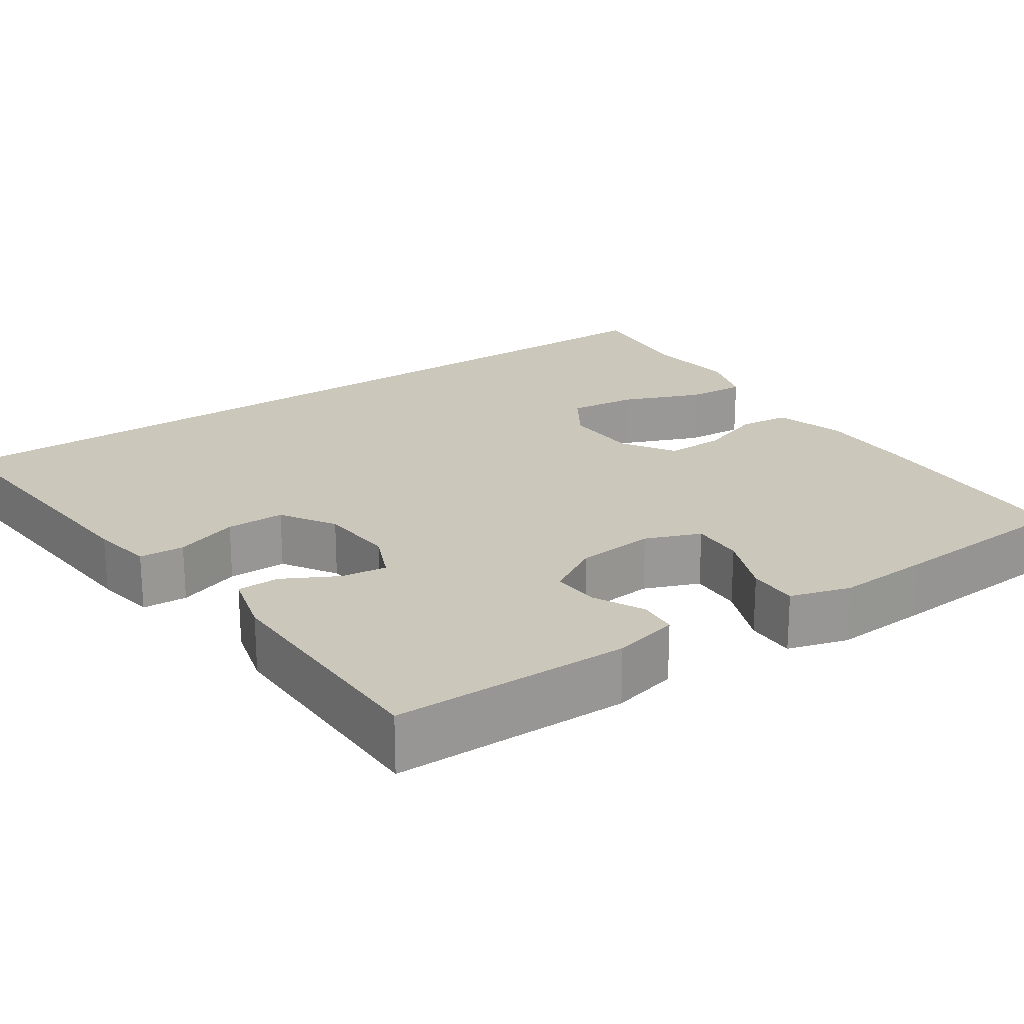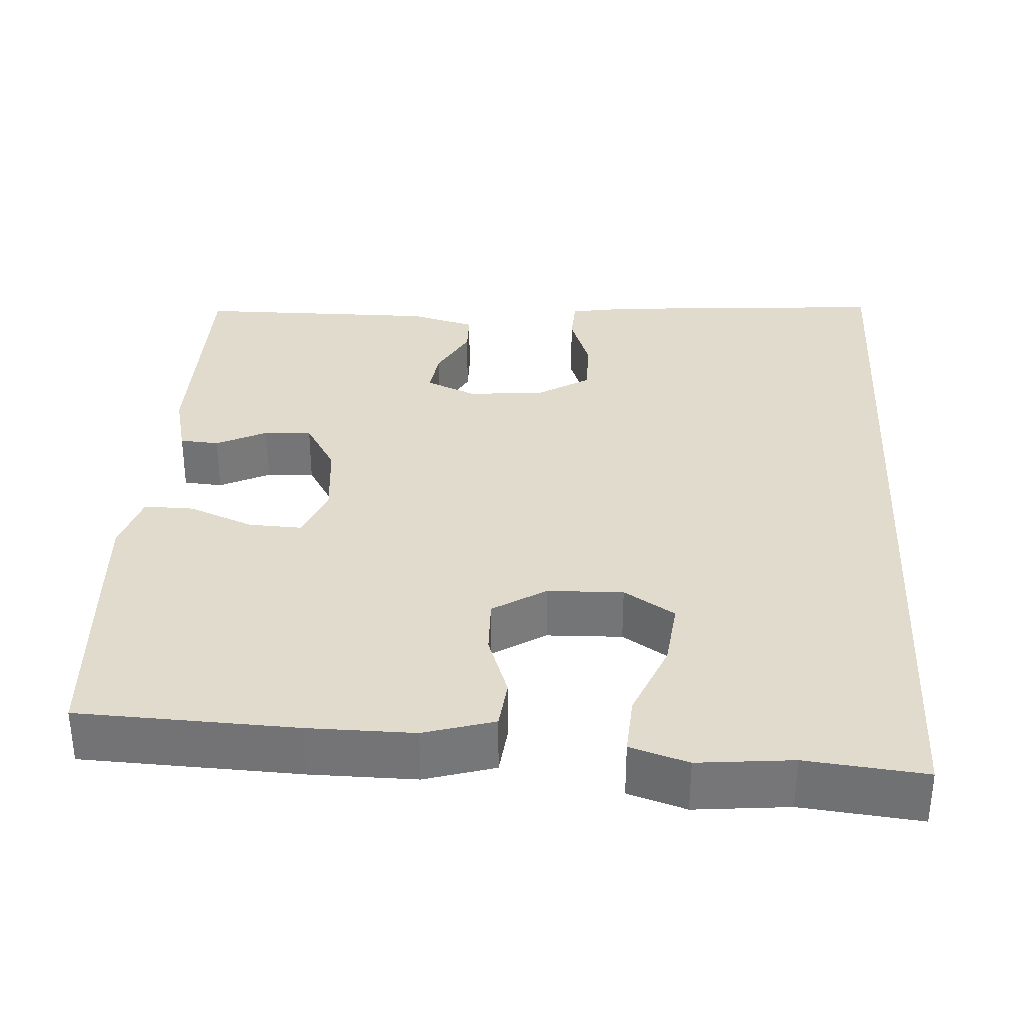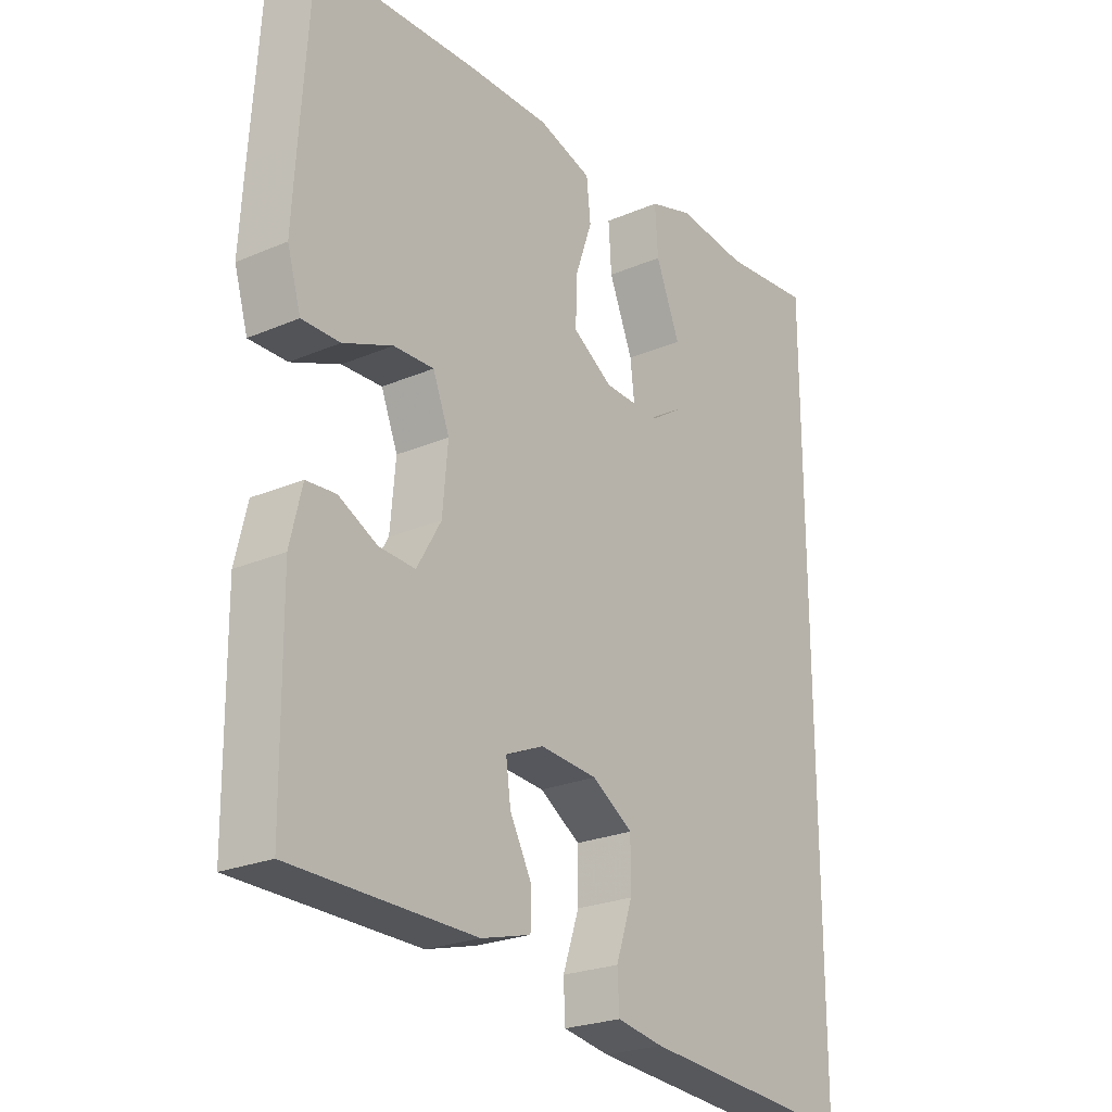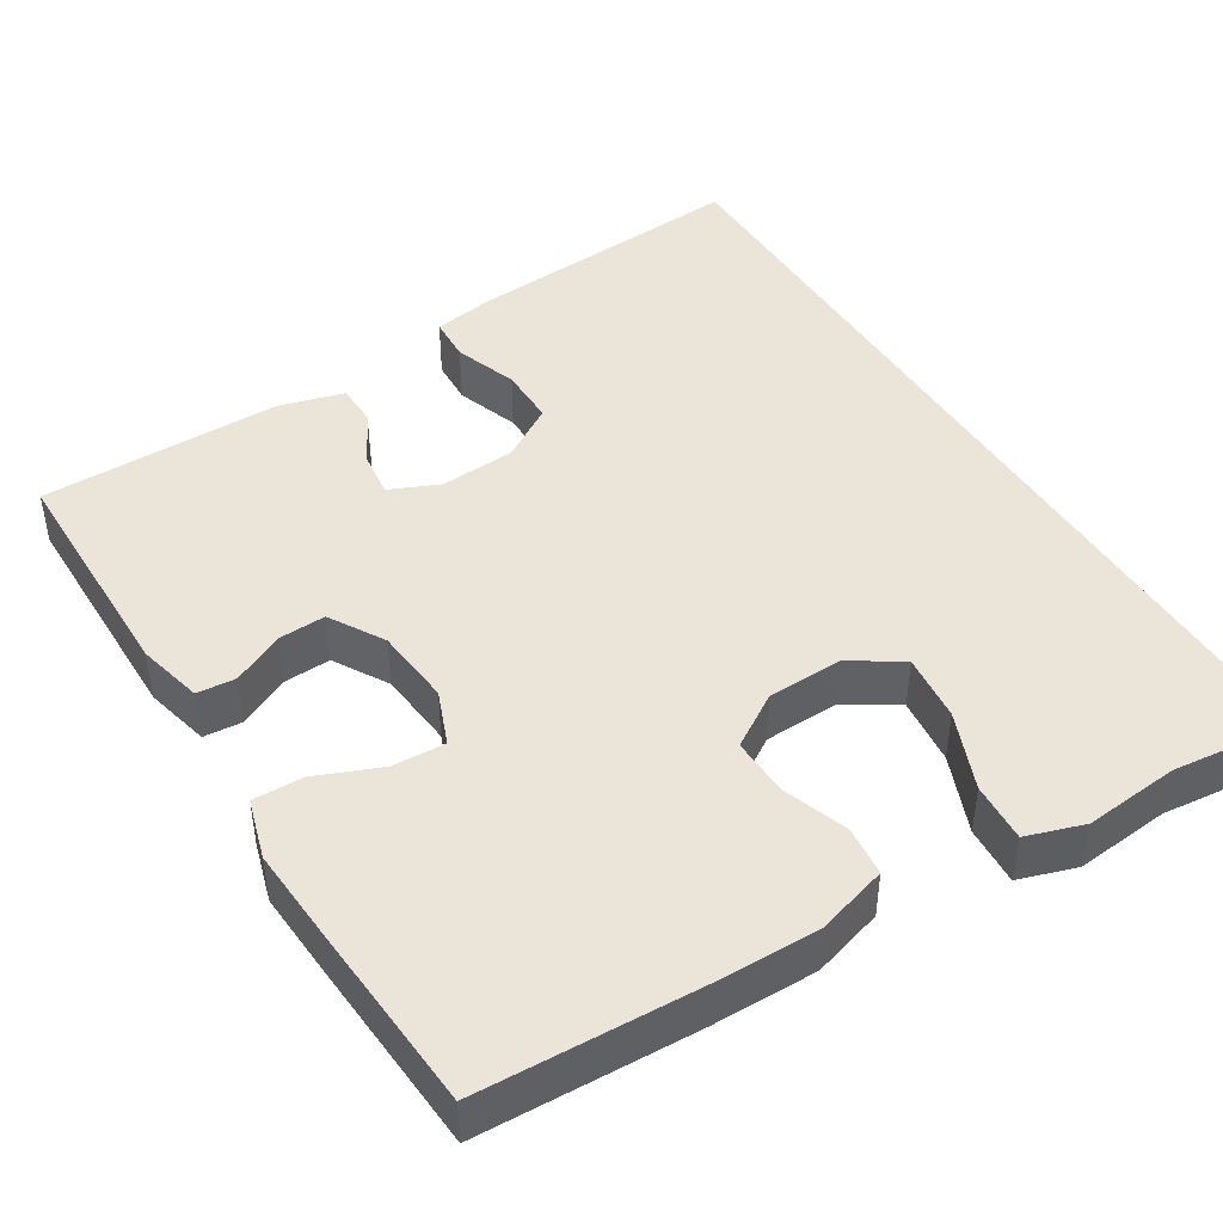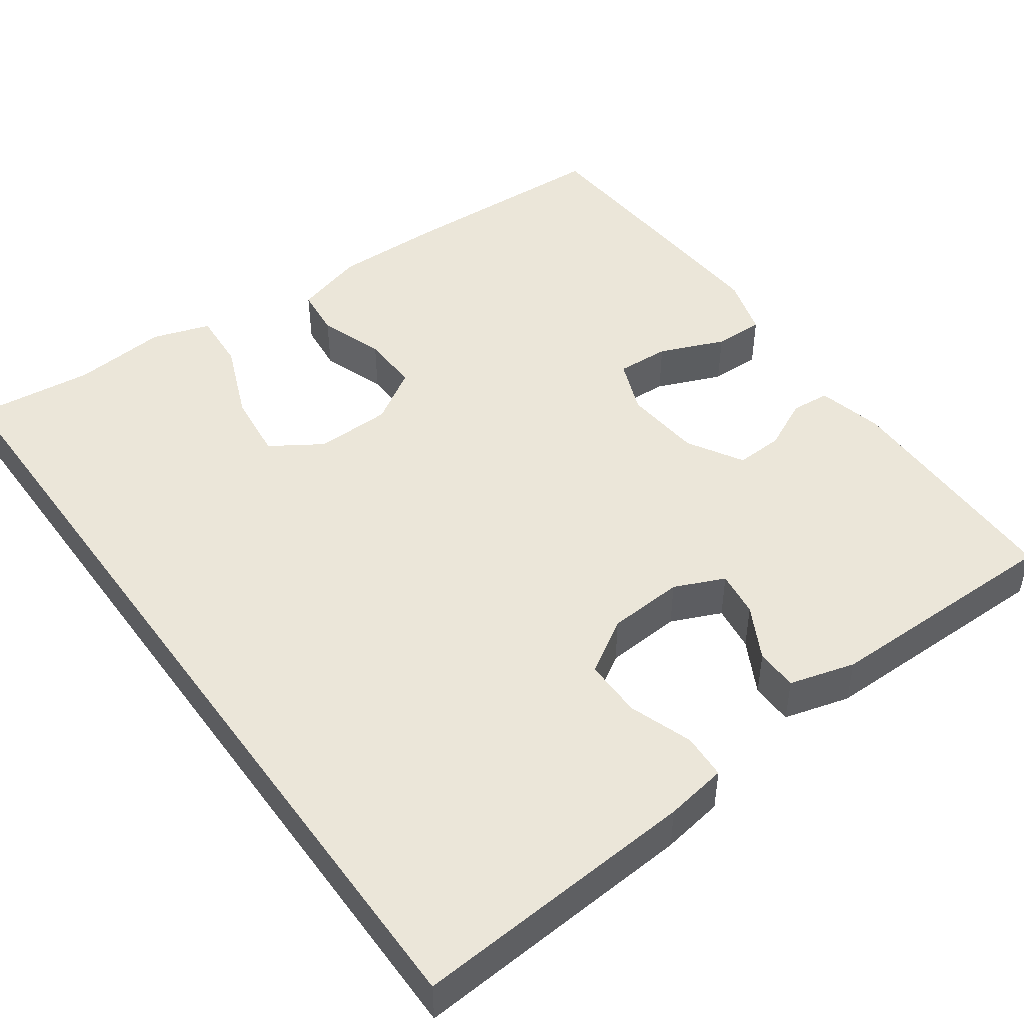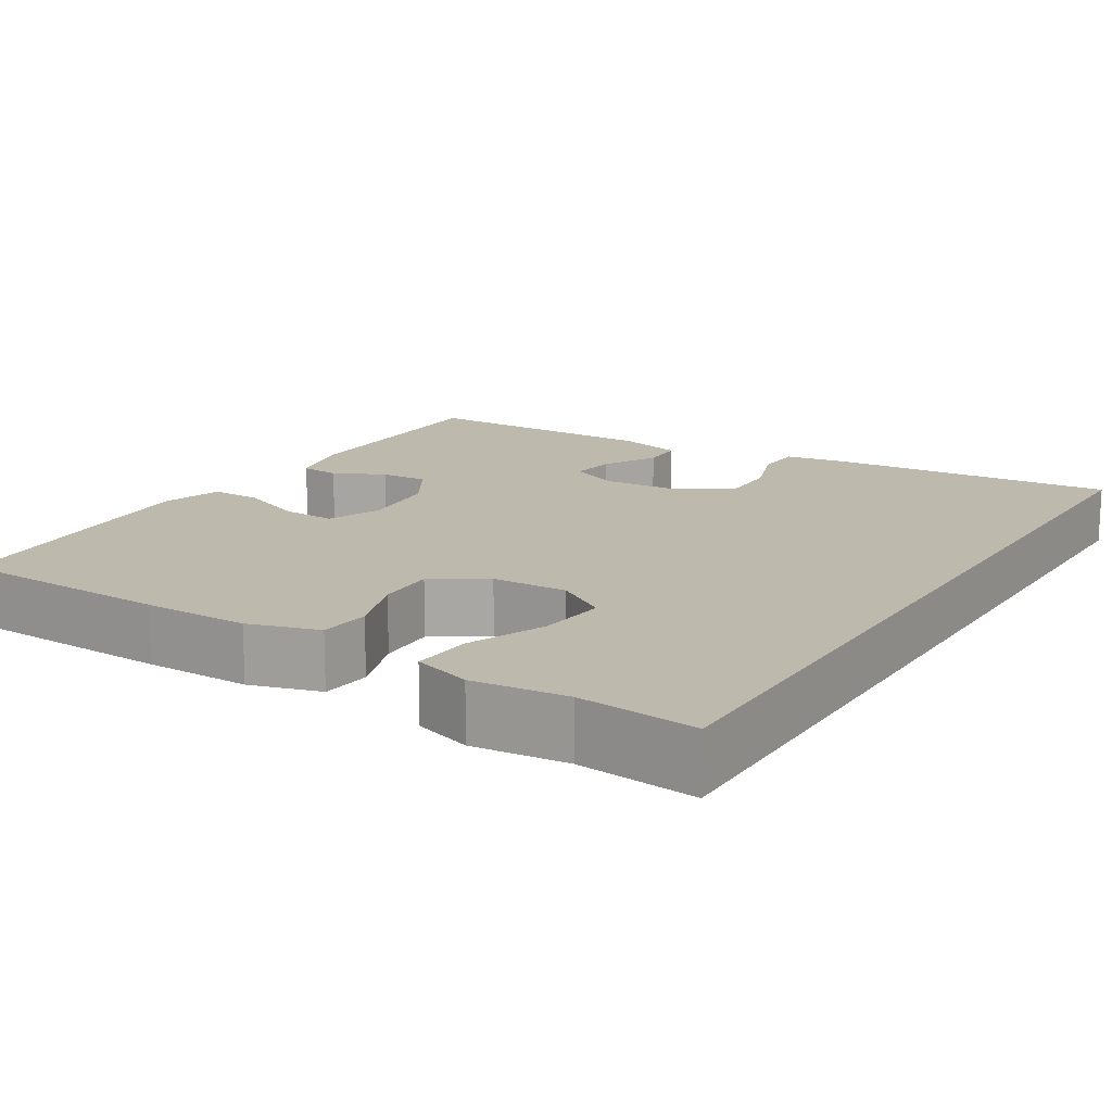
<metadata>
{"format":"obj","ext":"obj","renderer":"f3d","projection":"perspective","resolution":1024,"background":"white","views":[{"elev":21.6,"azim":-124.5,"up":"+Y"},{"elev":33.3,"azim":3.5,"up":"+Y"},{"elev":-24.2,"azim":-54.7,"up":"+Z"},{"elev":44.6,"azim":-31.8,"up":"+Y"},{"elev":47.1,"azim":144.4,"up":"+Y"},{"elev":15.3,"azim":31.8,"up":"+Y"}]}
</metadata>
<code>
v -0.5 0.07 -0.5
v -0.503 0.07 -0.197
v -0.483 0.07 -0.113
v -0.433 0.07 -0.109
v -0.368 0.07 -0.141
v -0.307 0.07 -0.144
v -0.266 0.07 -0.074
v -0.257 0.07 0.026
v -0.285 0.07 0.096
v -0.353 0.07 0.093
v -0.436 0.07 0.059
v -0.5 0.07 0.058
v -0.523 0.07 0.135
v -0.516 0.07 0.255
v -0.5 0.07 0.5
v -0.222 0.07 0.511
v -0.087 0.07 0.512
v 0.003 0.07 0.485
v 0.01 0.07 0.421
v -0.019 0.07 0.338
v -0.021 0.07 0.263
v 0.047 0.07 0.22
v 0.144 0.07 0.217
v 0.209 0.07 0.259
v 0.199 0.07 0.346
v 0.158 0.07 0.446
v 0.153 0.07 0.522
v 0.227 0.07 0.546
v 0.348 0.07 0.534
v 0.5 0.07 0.55
v 0.5 0.07 -0.574
v 0.134 0.07 -0.546
v 0.055 0.07 -0.533
v 0.052 0.07 -0.475
v 0.08 0.07 -0.394
v 0.08 0.07 -0.319
v 0.011 0.07 -0.276
v -0.086 0.07 -0.269
v -0.15 0.07 -0.297
v -0.142 0.07 -0.356
v -0.105 0.07 -0.425
v -0.106 0.07 -0.479
v -0.19 0.07 -0.502
v -0.5 0 -0.5
v -0.503 0 -0.197
v -0.483 0 -0.113
v -0.433 0 -0.109
v -0.368 0 -0.141
v -0.307 0 -0.144
v -0.266 0 -0.074
v -0.257 0 0.026
v -0.285 0 0.096
v -0.353 0 0.093
v -0.436 0 0.059
v -0.5 0 0.058
v -0.523 0 0.135
v -0.516 0 0.255
v -0.5 0 0.5
v -0.222 0 0.511
v -0.087 0 0.512
v 0.003 0 0.485
v 0.01 0 0.421
v -0.019 0 0.338
v -0.021 0 0.263
v 0.047 0 0.22
v 0.144 0 0.217
v 0.209 0 0.259
v 0.199 0 0.346
v 0.158 0 0.446
v 0.153 0 0.522
v 0.227 0 0.546
v 0.348 0 0.534
v 0.5 0 0.55
v 0.5 0 -0.574
v 0.134 0 -0.546
v 0.055 0 -0.533
v 0.052 0 -0.475
v 0.08 0 -0.394
v 0.08 0 -0.319
v 0.011 0 -0.276
v -0.086 0 -0.269
v -0.15 0 -0.297
v -0.142 0 -0.356
v -0.105 0 -0.425
v -0.106 0 -0.479
v -0.19 0 -0.502
f 3 4 5
f 2 3 5
f 1 2 5
f 43 1 5
f 42 43 5
f 41 42 5
f 40 41 5
f 39 40 5 6
f 38 39 6 7
f 37 38 7 8
f 36 37 8 9
f 33 34 35
f 32 33 35
f 31 32 35
f 30 31 35
f 29 30 35 36
f 27 28 29
f 26 27 29
f 25 26 29
f 24 25 29
f 24 29 36
f 23 24 36
f 22 23 36 9
f 18 19 20
f 17 18 20
f 16 17 20
f 15 16 20
f 14 15 20
f 13 14 20
f 12 13 20
f 11 12 20
f 10 11 20
f 10 20 21
f 9 10 21 22
f 48 47 46
f 48 46 45
f 48 45 44
f 48 44 86
f 48 86 85
f 48 85 84
f 48 84 83
f 49 48 83 82
f 50 49 82 81
f 51 50 81 80
f 52 51 80 79
f 78 77 76
f 78 76 75
f 78 75 74
f 78 74 73
f 79 78 73 72
f 72 71 70
f 72 70 69
f 72 69 68
f 72 68 67
f 79 72 67
f 79 67 66
f 52 79 66 65
f 63 62 61
f 63 61 60
f 63 60 59
f 63 59 58
f 63 58 57
f 63 57 56
f 63 56 55
f 63 55 54
f 63 54 53
f 64 63 53
f 65 64 53 52
f 1 44 45 2
f 2 45 46 3
f 3 46 47 4
f 4 47 48 5
f 5 48 49 6
f 6 49 50 7
f 7 50 51 8
f 8 51 52 9
f 9 52 53 10
f 10 53 54 11
f 11 54 55 12
f 12 55 56 13
f 13 56 57 14
f 14 57 58 15
f 15 58 59 16
f 16 59 60 17
f 17 60 61 18
f 18 61 62 19
f 19 62 63 20
f 20 63 64 21
f 21 64 65 22
f 22 65 66 23
f 23 66 67 24
f 24 67 68 25
f 25 68 69 26
f 26 69 70 27
f 27 70 71 28
f 28 71 72 29
f 29 72 73 30
f 30 73 74 31
f 31 74 75 32
f 32 75 76 33
f 33 76 77 34
f 34 77 78 35
f 35 78 79 36
f 36 79 80 37
f 37 80 81 38
f 38 81 82 39
f 39 82 83 40
f 40 83 84 41
f 41 84 85 42
f 42 85 86 43
f 43 86 44 1

</code>
